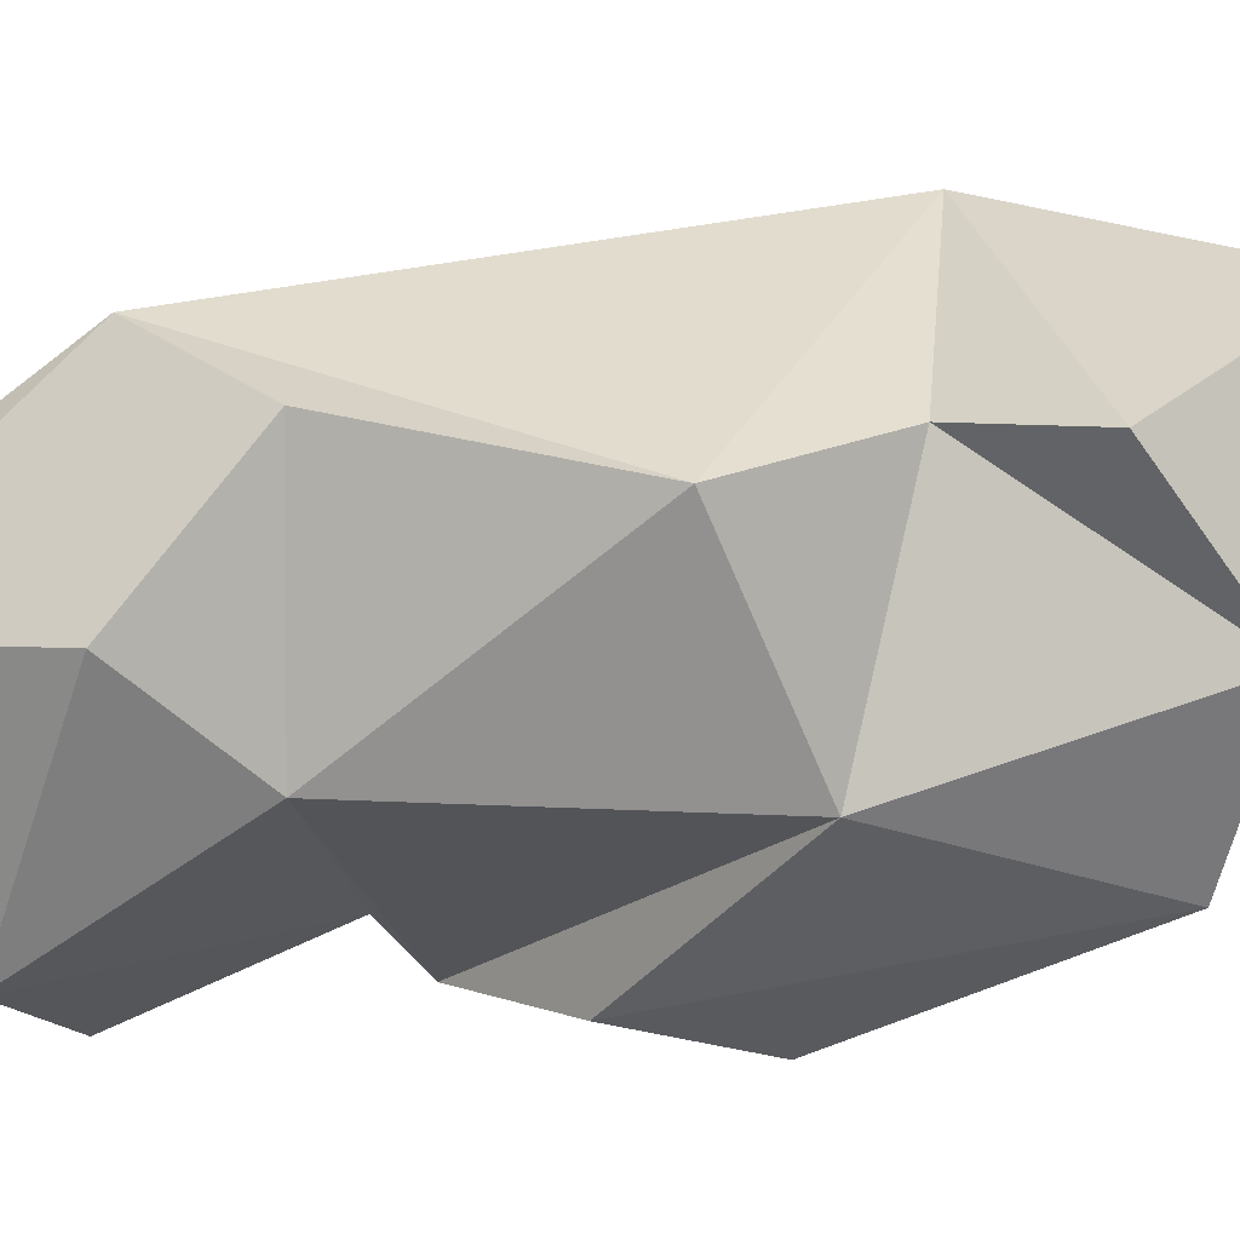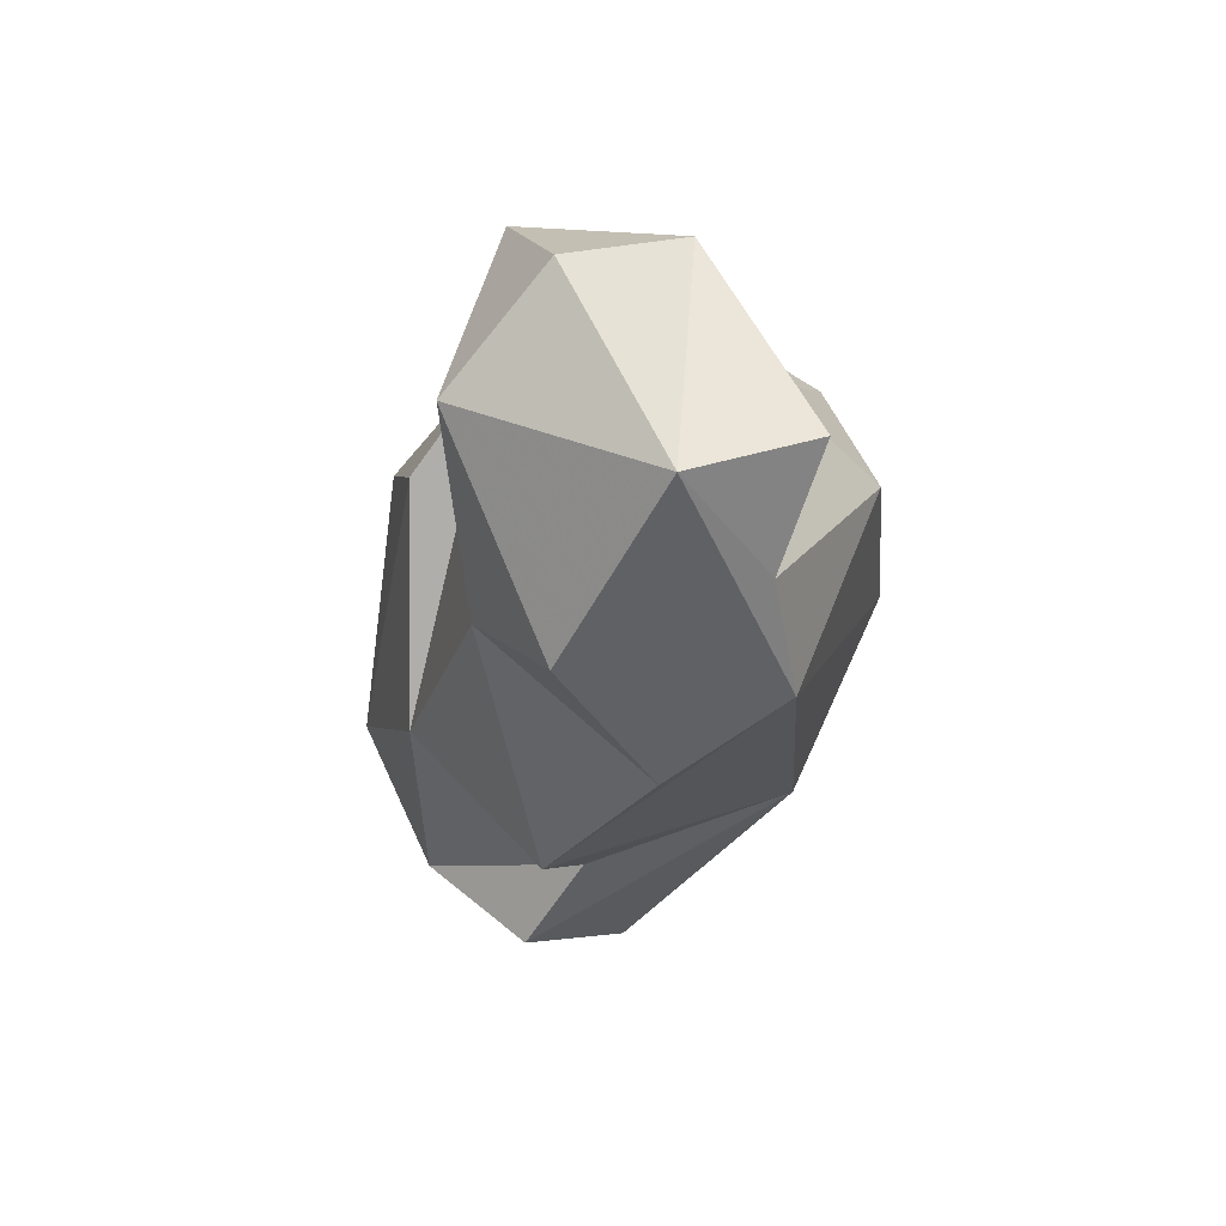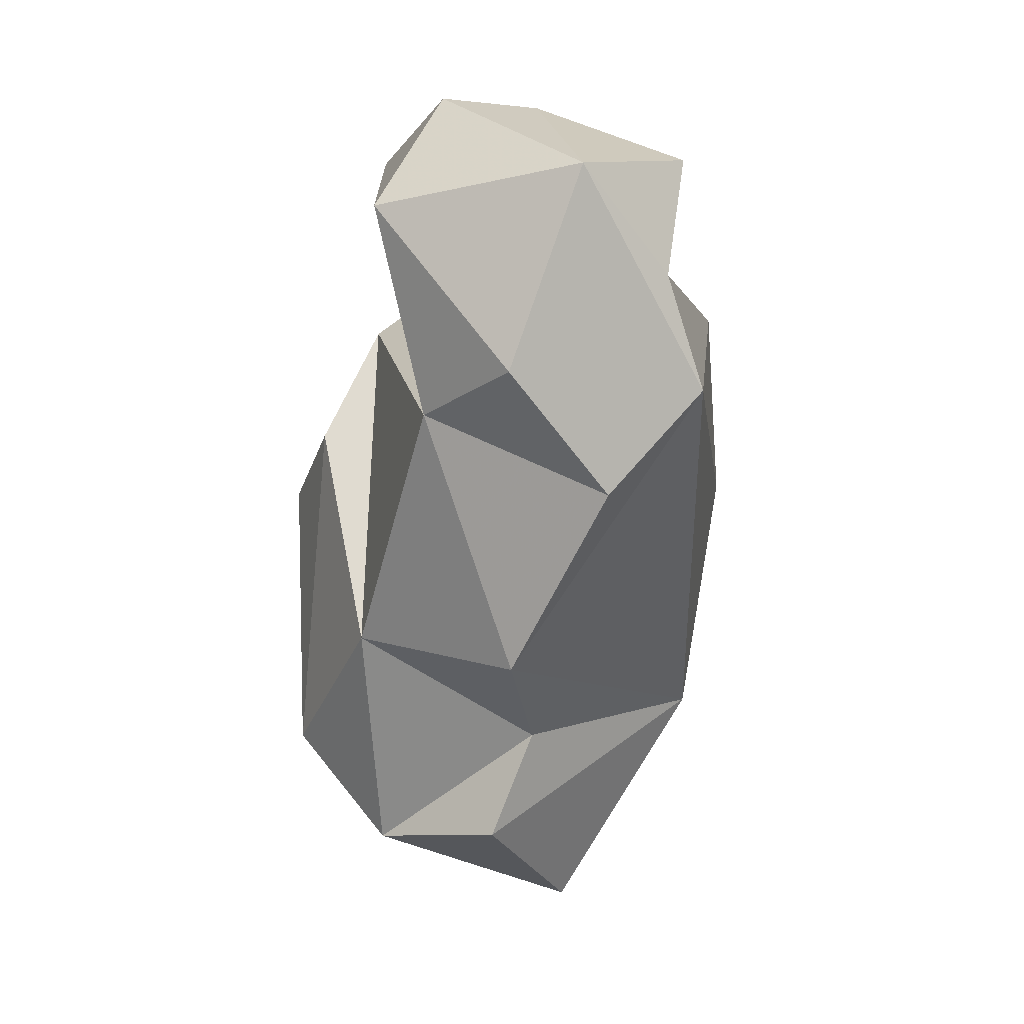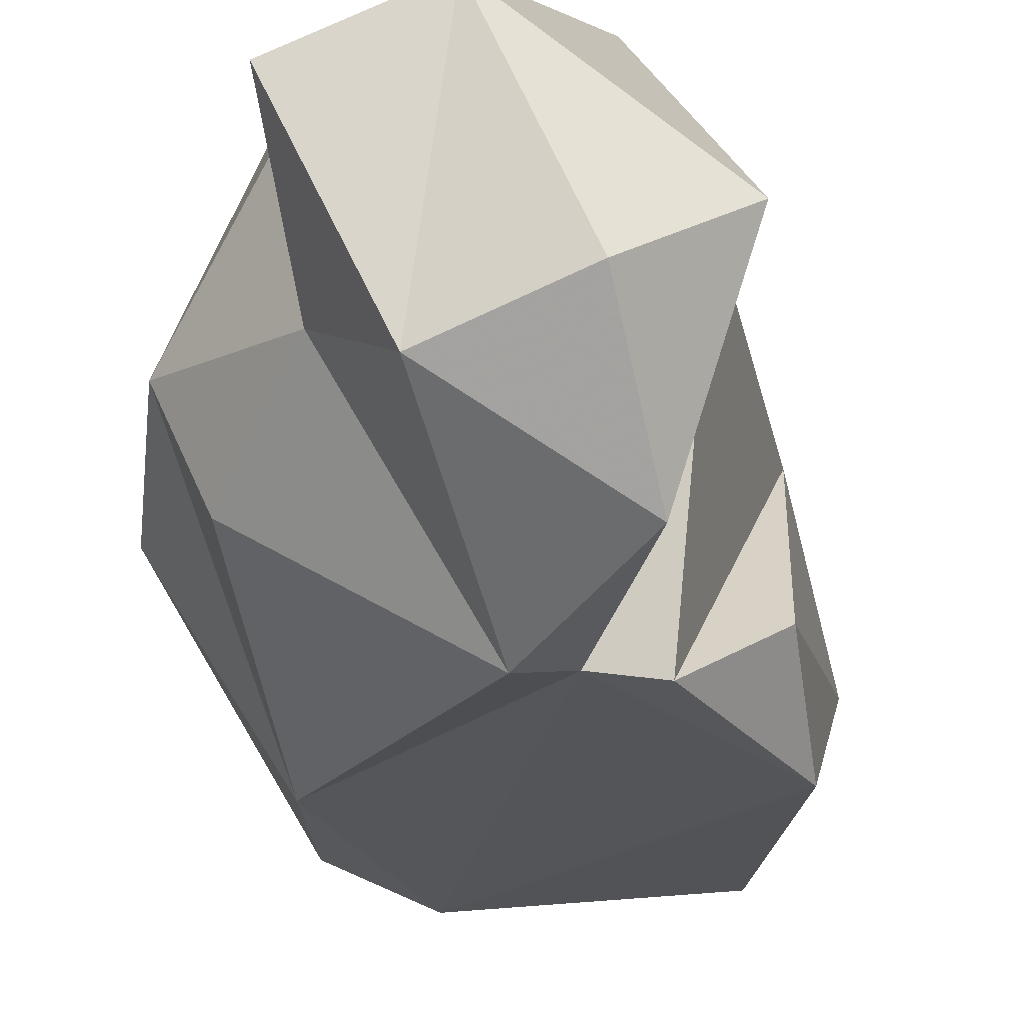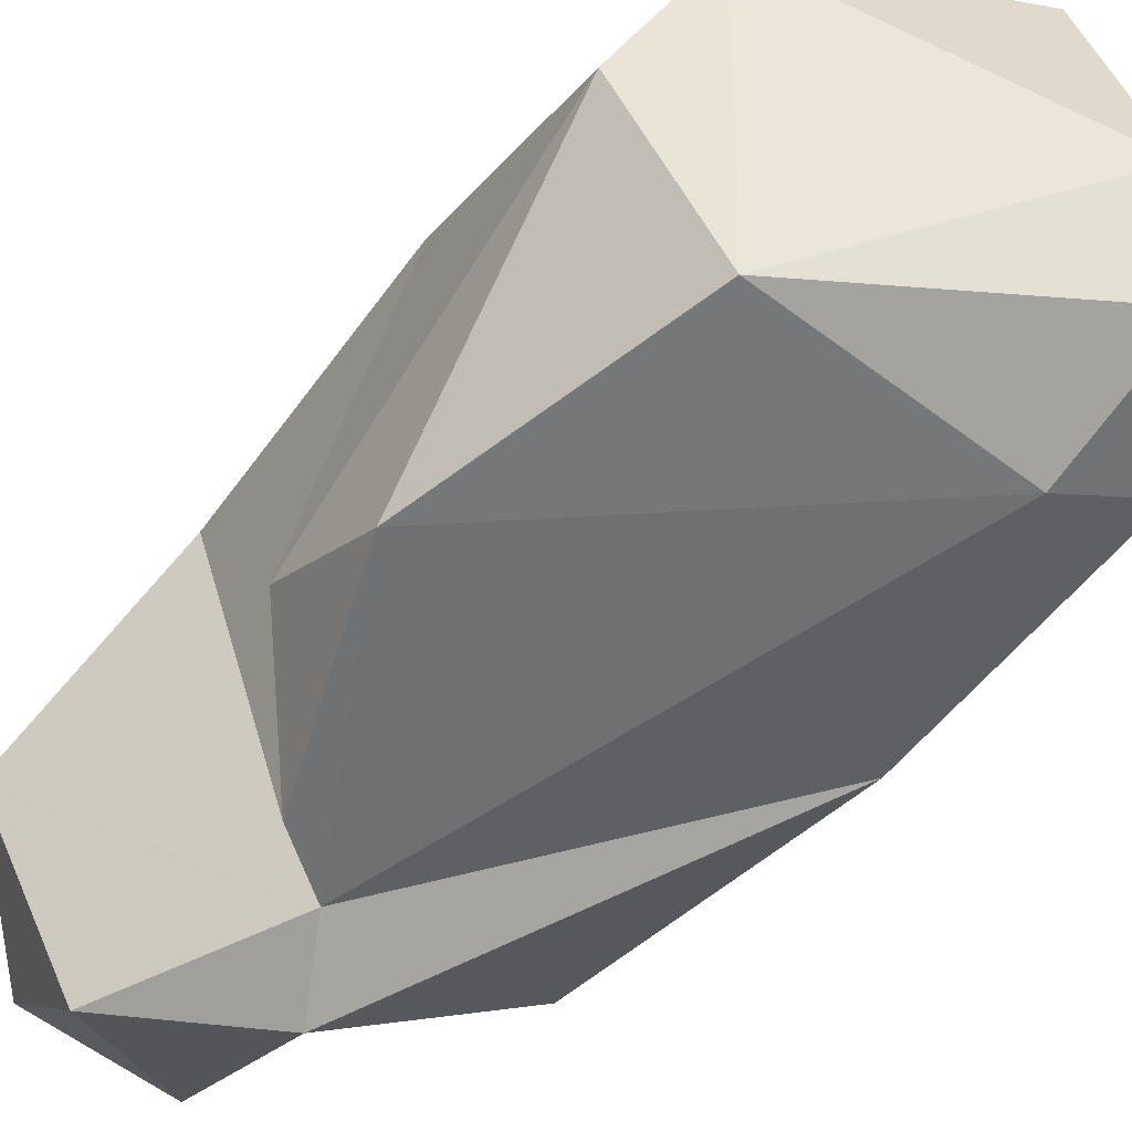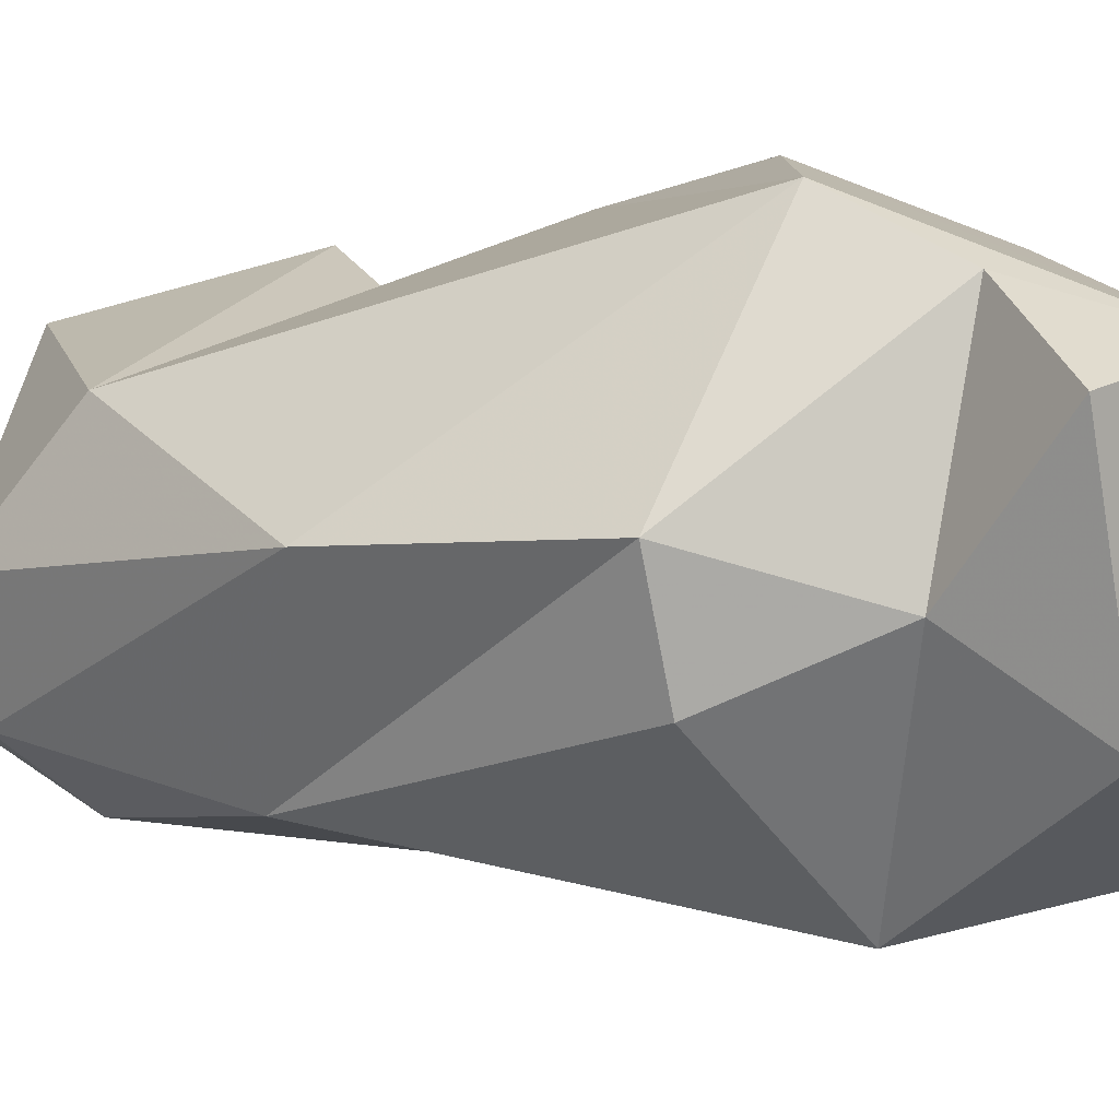
<metadata>
{"format":"obj","ext":"obj","renderer":"f3d","projection":"perspective","resolution":1024,"background":"white","views":[{"elev":57.7,"azim":76.0,"up":"+Y"},{"elev":66.3,"azim":176.9,"up":"+Z"},{"elev":35.2,"azim":162.4,"up":"+Z"},{"elev":-30.8,"azim":-1.6,"up":"+Y"},{"elev":-49.0,"azim":133.3,"up":"+Y"},{"elev":-6.5,"azim":-58.8,"up":"+Y"}]}
</metadata>
<code>
v 172.8 284.5 116.3
v 170.3 275.5 110.7
v 168.7 279.1 110.8
v 172.2 276.2 91.3
v 171.9 274 99.53
v 174.5 274.7 118.7
v 170.8 279.6 91.25
v 167.9 279.3 102.8
v 171.2 281.6 119.2
v 172.4 277.6 115.2
v 176.8 271.1 111.9
v 172.1 286.7 112.7
v 170.8 283.6 95.34
v 177.1 286.7 88.89
v 175.5 274.2 92.2
v 178.5 272.3 109.8
v 175.6 283.1 120.4
v 178.6 276 120.2
v 182.1 279.2 117.9
v 184.5 273.4 102
v 179.9 272.3 116.1
v 179.2 286.2 114.5
v 175.6 276.5 88.04
v 179.9 288.5 103.1
v 180.6 272.6 108.7
v 176.2 288.3 110
v 176.5 279.9 87.25
v 178.5 286.8 98.15
v 180.7 288.6 95.1
v 181.6 283.3 111.4
v 184.2 282.8 101.3
v 183.7 275.6 106.1
v 183.6 274.5 93.21
v 184.2 284.8 92.48
v 186.3 279.8 94.29
g foo
f 6 17 9
f 18 17 6
f 19 17 18
f 21 19 18
f 17 1 9
f 9 1 10
f 18 6 21
f 6 11 21
f 9 10 6
f 10 11 6
f 22 26 17
f 22 17 19
f 26 12 17
f 16 19 21
f 12 1 17
f 3 1 12
f 1 3 10
f 2 10 3
f 11 10 2
f 22 19 30
f 30 26 22
f 11 16 21
f 8 3 12
f 24 26 30
f 26 24 12
f 30 19 16
f 25 30 16
f 11 5 16
f 5 11 2
f 3 8 5
f 3 5 2
f 30 31 24
f 30 25 31
f 24 13 12
f 12 13 8
f 16 20 25
f 8 4 5
f 24 31 28
f 28 13 24
f 25 32 31
f 16 15 20
f 4 15 5
f 5 15 16
f 8 7 4
f 29 28 34
f 28 31 34
f 32 35 31
f 35 34 31
f 20 35 32
f 28 29 13
f 32 25 20
f 33 20 15
f 8 13 7
f 29 34 14
f 33 35 20
f 14 13 29
f 7 13 14
f 15 23 33
f 7 23 4
f 23 15 4
f 14 34 27
f 33 27 34
f 33 34 35
f 7 14 27
f 23 7 27
f 23 27 33
g

</code>
